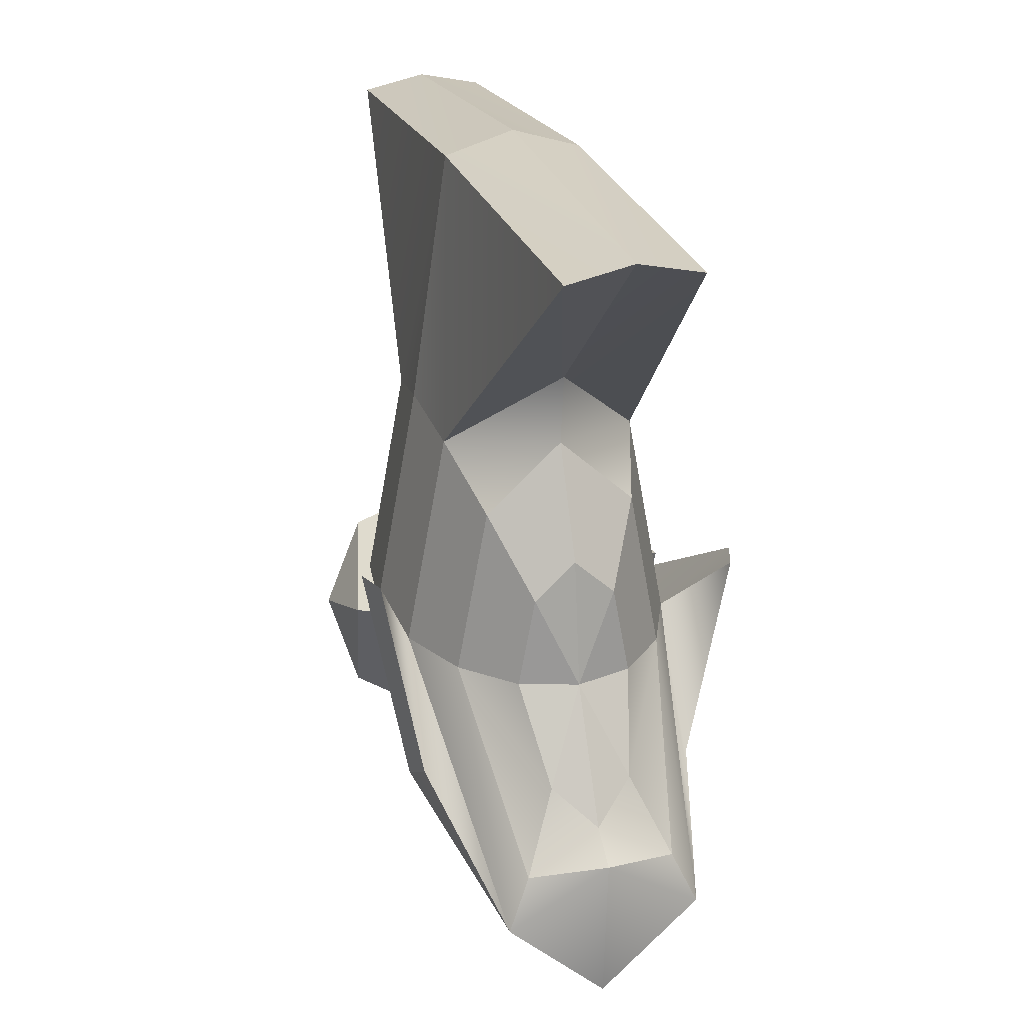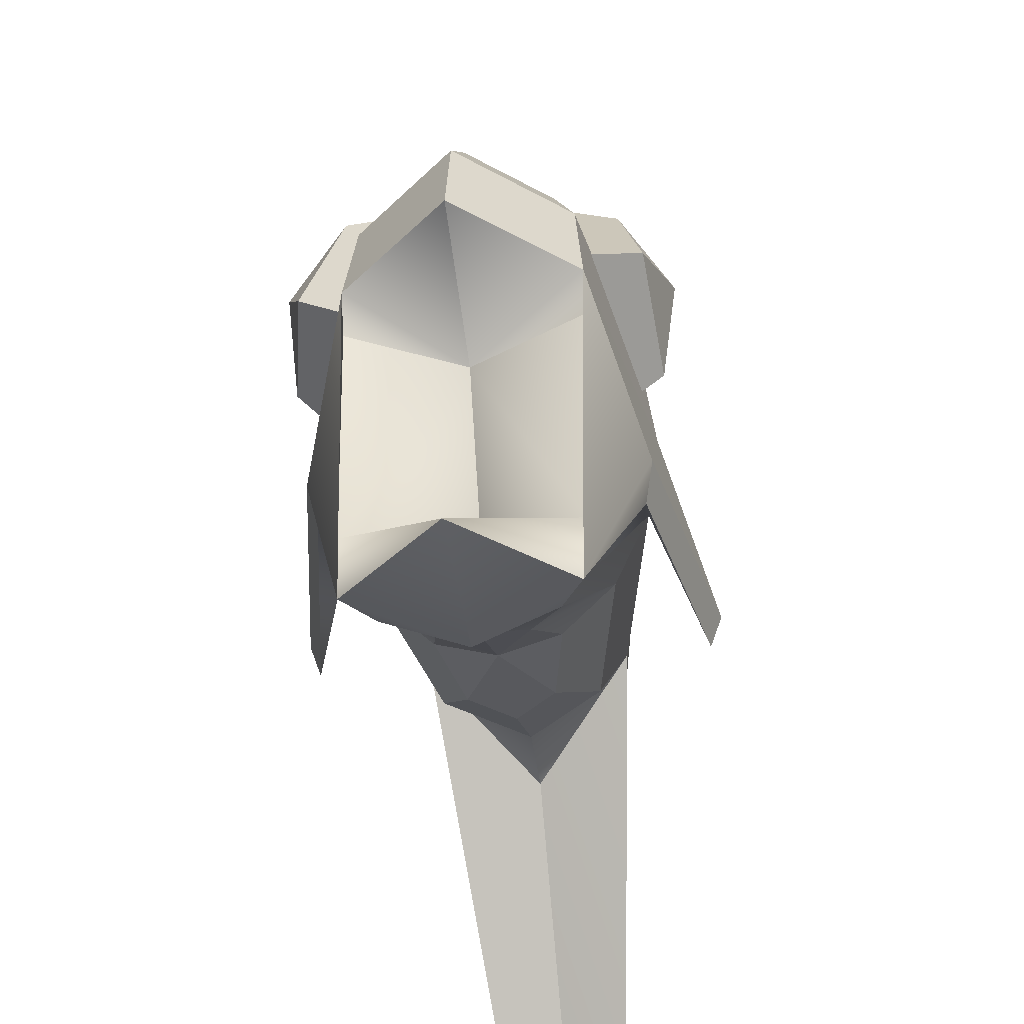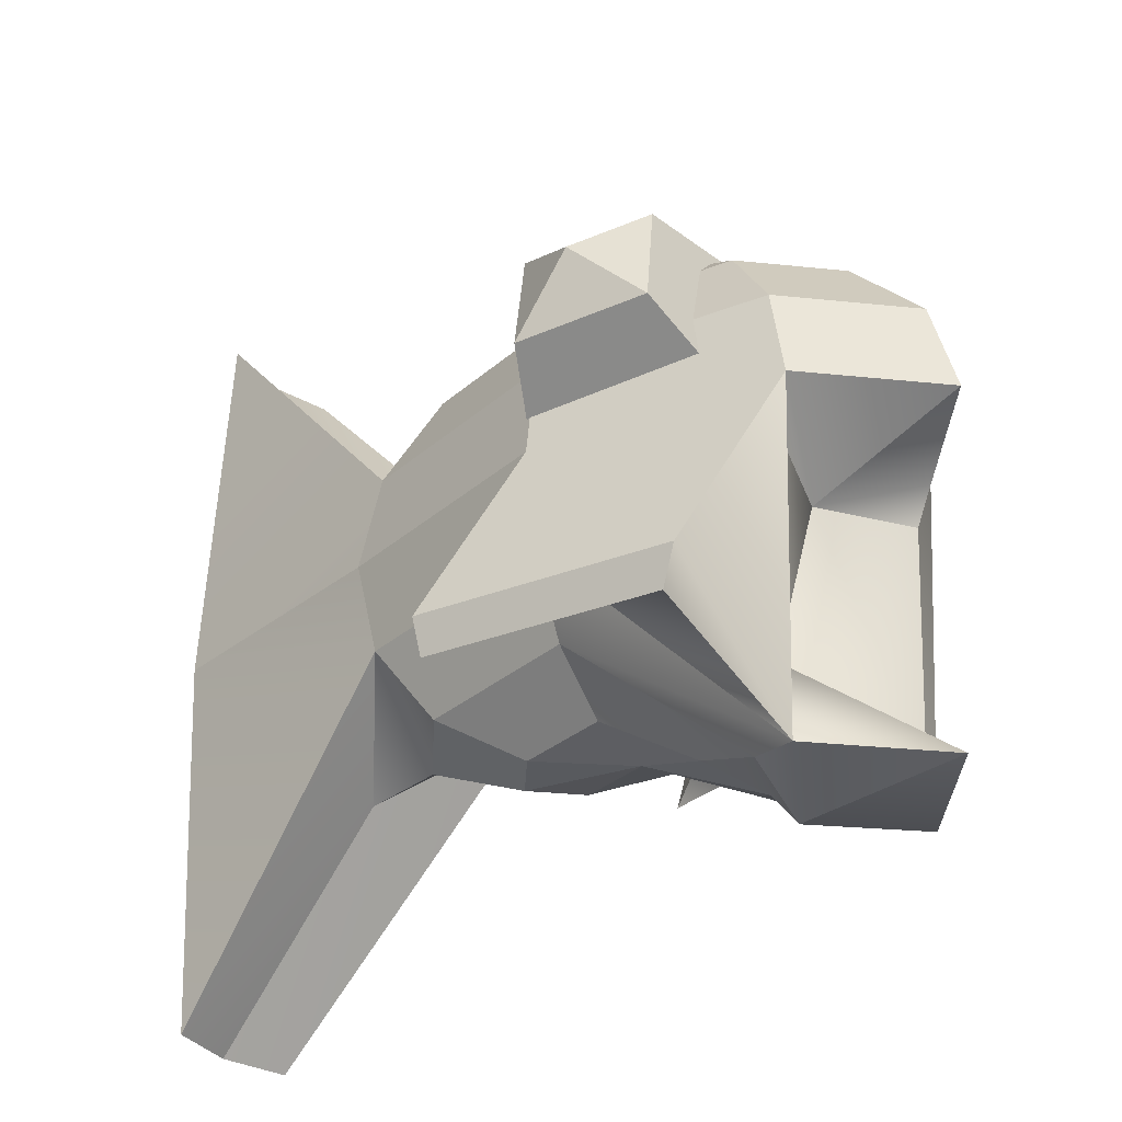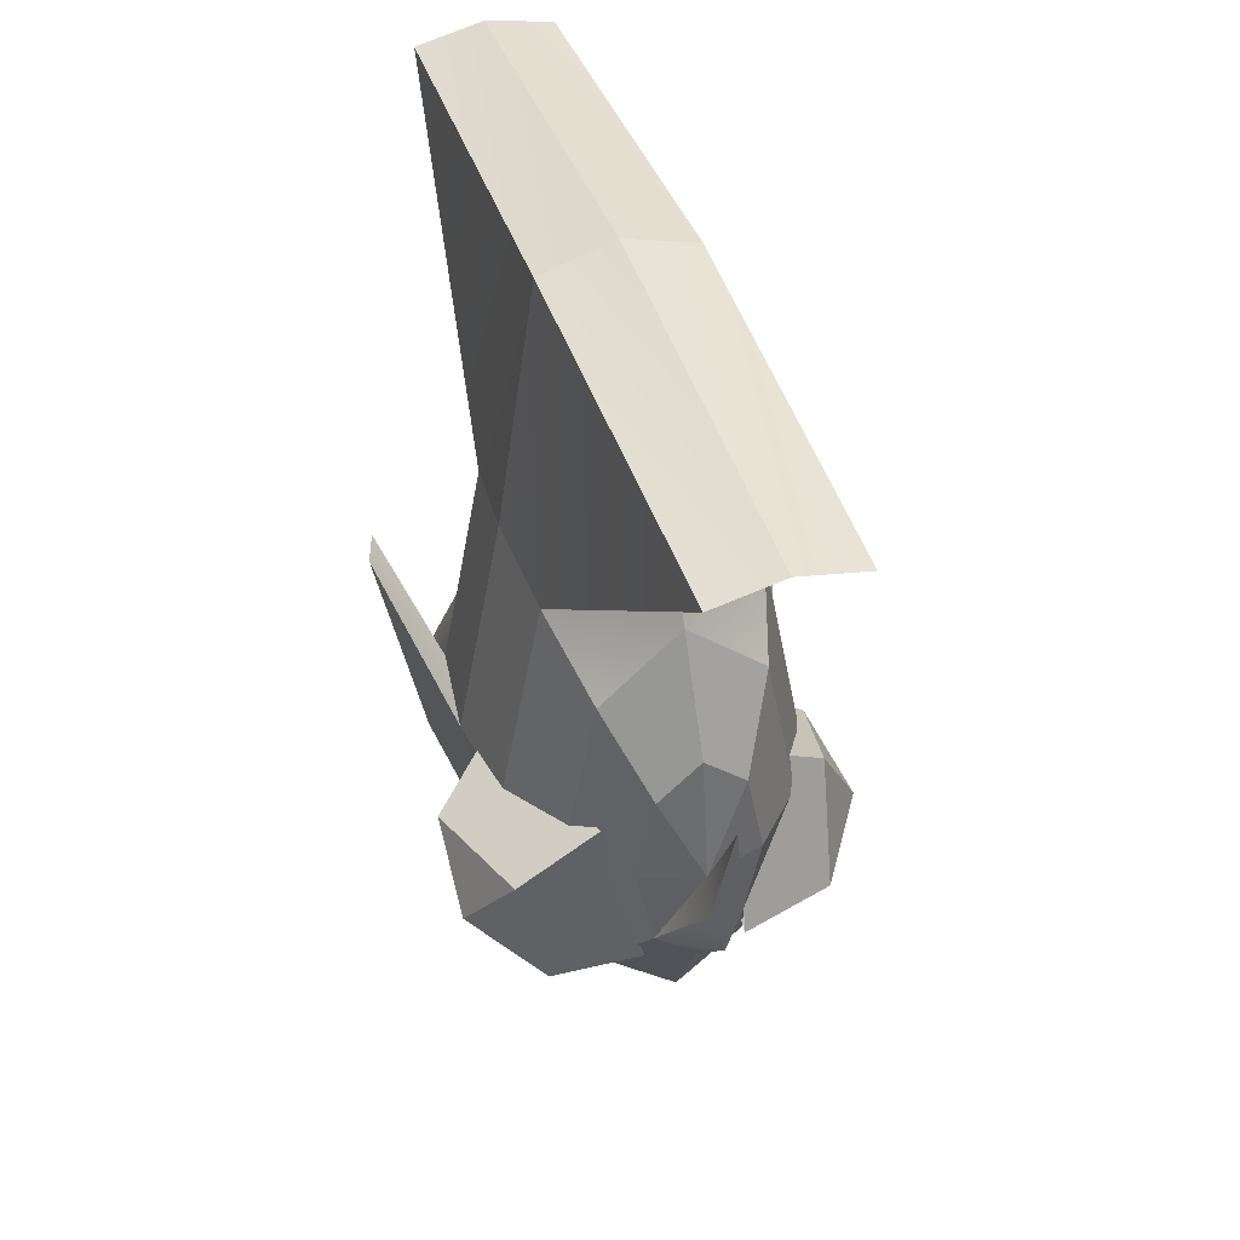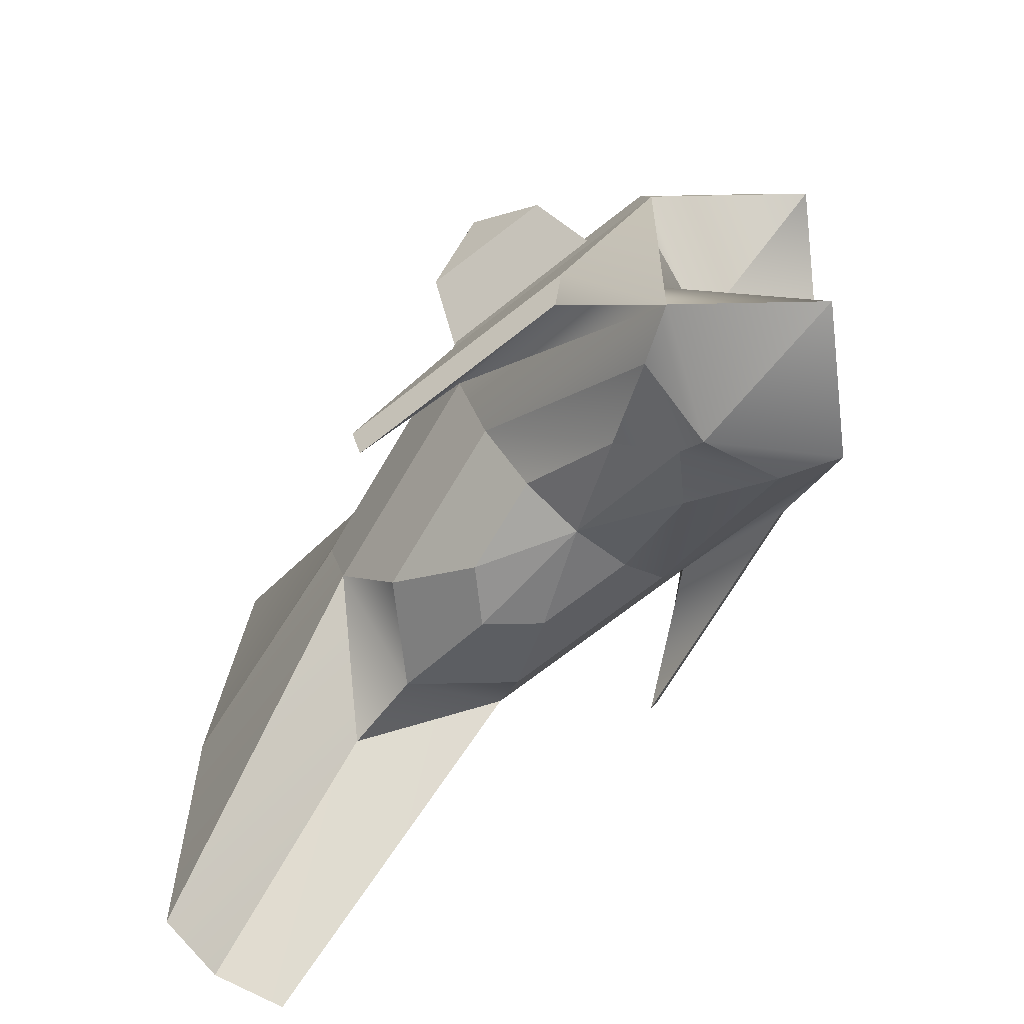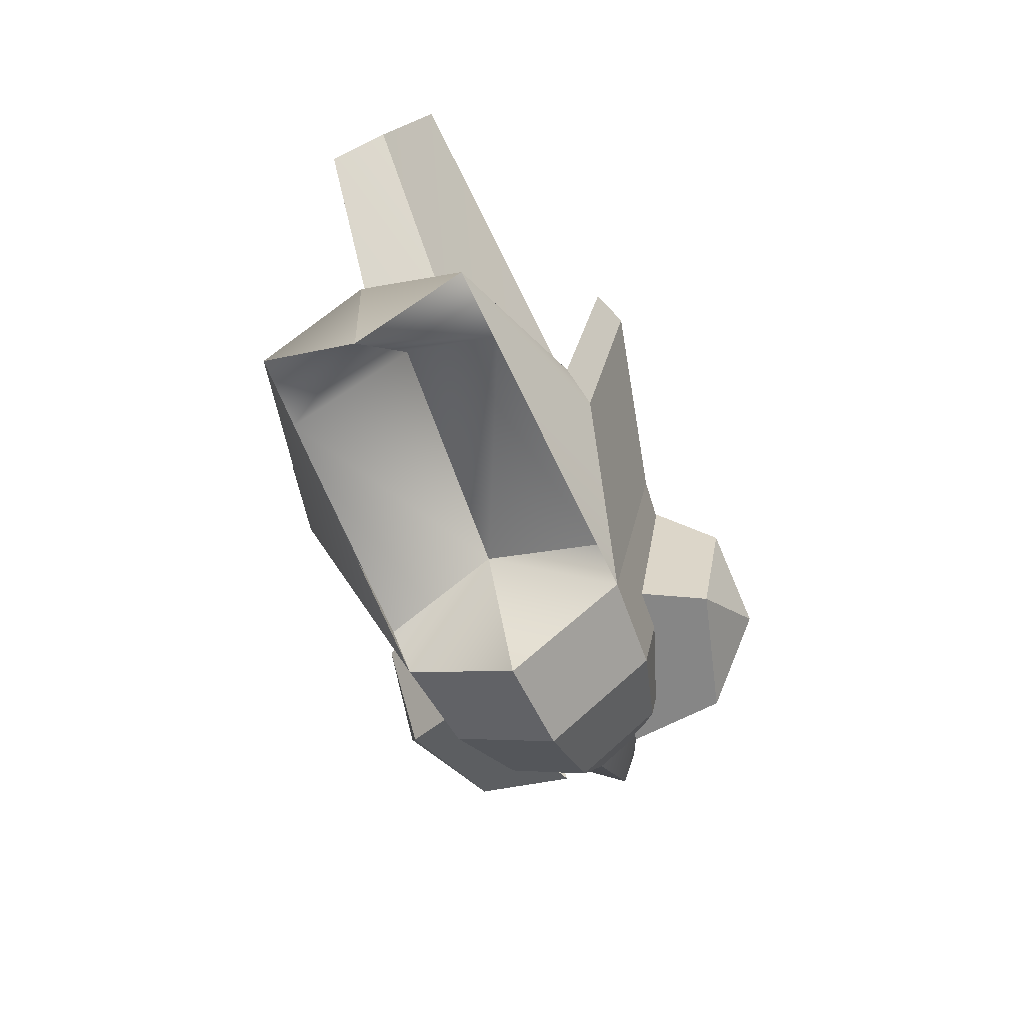
<metadata>
{"format":"obj","ext":"obj","renderer":"f3d","projection":"perspective","resolution":1024,"background":"white","views":[{"elev":24.4,"azim":-16.4,"up":"+Z"},{"elev":-39.3,"azim":-172.3,"up":"+Y"},{"elev":-32.0,"azim":129.5,"up":"+Y"},{"elev":44.9,"azim":161.4,"up":"+Z"},{"elev":-70.3,"azim":138.9,"up":"+Y"},{"elev":-70.1,"azim":24.6,"up":"+Z"}]}
</metadata>
<code>
v 0.04118 0.1019 -0.0412
v 0.00857 0.08095 -0.07083
v -0.02403 0.1019 -0.0412
v -0.03754 0.149 0.03031
v -0.02403 0.149 0.1018
v 0.00857 0.149 0.1315
v 0.04118 0.149 0.1018
v 0.05468 0.149 0.03031
v 0.06882 0.07324 -0.1018
v 0.00857 0.05429 -0.09129
v -0.05167 0.07324 -0.1018
v -0.07663 0.1897 0.03031
v -0.05167 0.1897 0.1625
v 0.00857 0.1897 0.2172
v 0.06882 0.1897 0.1625
v 0.09377 0.1897 0.03031
v 0.08729 0.06284 -0.1423
v 0.00857 0.06278 -0.2139
v -0.07014 0.06284 -0.1423
v -0.1027 0.2505 0.03031
v -0.07014 0.2505 0.203
v 0.00857 0.1826 0.2745
v 0.08729 0.2505 0.203
v 0.1199 0.2505 0.03031
v 0.09377 0.3222 -0.1566
v 0.00857 0.3222 -0.234
v -0.07663 0.3222 -0.1566
v -0.1119 0.3222 0.03031
v -0.07663 0.3222 0.2172
v 0.09377 0.3222 0.2172
v 0.1291 0.3222 0.03031
v 0.08729 0.394 -0.1423
v 0.00857 0.394 -0.2139
v -0.07014 0.394 -0.1423
v -0.1027 0.394 0.03031
v -0.07014 0.394 0.203
v 0.00857 0.426 0.2745
v 0.08729 0.394 0.203
v 0.1199 0.394 0.03031
v 0.06882 0.4548 -0.1018
v 0.00857 0.4548 -0.1566
v -0.05167 0.4548 -0.1018
v -0.07663 0.4548 0.03031
v -0.05167 0.4548 0.1625
v 0.00857 0.4548 0.2172
v 0.06882 0.4548 0.1625
v 0.09377 0.4548 0.03031
v 0.04118 0.4955 -0.0412
v 0.00857 0.4955 -0.07083
v -0.02403 0.4955 -0.0412
v -0.03754 0.4955 0.03031
v -0.02403 0.4955 0.1018
v 0.00857 0.4955 0.1315
v 0.04118 0.4955 0.1018
v 0.05468 0.4955 0.03031
v 0.00857 0.1347 0.03031
v 0.00857 0.5097 0.03031
v -0.04296 0.02531 0.4026
v 0.00857 0.02531 0.4135
v 0.00857 0.3222 0.4336
v -0.04721 0.3222 0.4168
v 0.0601 0.02531 0.4026
v 0.06435 0.3222 0.4168
v 0.00857 0.6192 0.4135
v -0.04296 0.6192 0.4026
v 0.0601 0.6192 0.4026
v 0.02072 0.5478 0.03662
v 0.009398 0.5498 -0.001652
v 0.007743 0.5584 0.129
v -0.003137 0.5485 0.03627
v -0.1069 0.1866 -0.06086
v -0.1395 0.1866 0.1118
v -0.1486 0.2128 0.1118
v -0.1133 0.2128 -0.07509
v 0.1522 0.1784 0.09864
v 0.1196 0.1784 -0.07402
v 0.1261 0.2054 -0.08825
v 0.1613 0.2054 0.09864
v 0.09377 0.2924 -0.1439
v 0.00857 0.2786 -0.1151
v -0.07663 0.2924 -0.144
v 0.09088 0.1169 -0.1367
v 0.008584 0.126 -0.03043
v -0.07371 0.1169 -0.1367
v 0.1351 0.4768 0.02771
v 0.1147 0.4833 -0.06914
v 0.1437 0.3898 -0.08529
v 0.164 0.3833 0.01156
v 0.07254 0.4741 0.06248
v 0.04376 0.4832 -0.07449
v 0.08469 0.351 -0.09732
v 0.1135 0.3419 0.03965
v 0.1645 0.4419 -0.0335
v -0.1146 0.4042 -0.0865
v -0.09406 0.4903 -0.04164
v -0.1005 0.4492 0.04838
v -0.121 0.3631 0.003518
v -0.05387 0.3808 -0.1164
v -0.02485 0.5025 -0.05292
v -0.03393 0.4443 0.07439
v -0.06295 0.3226 0.01094
v -0.1339 0.4326 -0.01826
f 1 2 9
f 9 2 10
f 3 11 2
f 2 11 10
f 4 12 3
f 3 12 11
f 4 5 12
f 12 5 13
f 5 6 13
f 13 6 14
f 7 15 6
f 6 15 14
f 8 16 7
f 7 16 15
f 8 1 16
f 16 1 9
f 9 10 17
f 17 10 18
f 11 19 10
f 10 19 18
f 11 12 19
f 19 12 20
f 12 13 20
f 20 13 21
f 13 14 21
f 21 14 22
f 15 23 14
f 14 23 22
f 16 24 15
f 15 24 23
f 9 17 16
f 16 17 24
f 72 73 71
f 71 73 74
f 20 21 28
f 28 21 29
f 58 59 61
f 61 59 60
f 62 63 59
f 59 63 60
f 24 31 23
f 23 31 30
f 75 76 78
f 78 76 77
f 26 33 25
f 25 33 32
f 26 27 33
f 33 27 34
f 27 28 34
f 34 28 35
f 29 36 28
f 28 36 35
f 60 64 61
f 61 64 65
f 60 63 64
f 64 63 66
f 30 31 38
f 38 31 39
f 25 32 31
f 31 32 39
f 33 41 32
f 32 41 40
f 33 34 41
f 41 34 42
f 34 35 42
f 42 35 43
f 36 44 35
f 35 44 43
f 37 45 36
f 36 45 44
f 37 38 45
f 45 38 46
f 38 39 46
f 46 39 47
f 32 40 39
f 39 40 47
f 41 49 40
f 40 49 48
f 41 42 49
f 49 42 50
f 42 43 50
f 50 43 51
f 44 52 43
f 43 52 51
f 45 53 44
f 44 53 52
f 45 46 53
f 53 46 54
f 46 47 54
f 54 47 55
f 40 48 47
f 47 48 55
f 2 1 56
f 3 2 56
f 4 3 56
f 5 4 56
f 6 5 56
f 7 6 56
f 8 7 56
f 1 8 56
f 67 68 69
f 68 70 69
f 50 51 57
f 51 52 57
f 52 53 57
f 53 54 57
f 54 55 57
f 55 48 57
f 21 22 58
f 58 22 59
f 29 21 61
f 61 21 58
f 23 62 22
f 22 62 59
f 30 63 23
f 23 63 62
f 36 65 37
f 37 65 64
f 29 61 36
f 36 61 65
f 30 38 63
f 63 38 66
f 38 37 66
f 66 37 64
f 49 68 48
f 48 68 67
f 48 67 57
f 57 67 69
f 49 50 68
f 68 50 70
f 50 57 70
f 70 57 69
f 19 20 71
f 20 72 71
f 28 73 20
f 20 73 72
f 27 74 28
f 28 74 73
f 27 19 74
f 19 71 74
f 75 24 76
f 24 17 76
f 25 77 17
f 17 77 76
f 25 31 77
f 77 31 78
f 31 24 78
f 78 24 75
f 26 25 80
f 80 25 79
f 26 80 27
f 27 80 81
f 79 82 80
f 80 82 83
f 81 80 84
f 84 80 83
f 83 82 18
f 18 82 17
f 83 18 84
f 84 18 19
f 86 90 85
f 85 90 89
f 86 87 90
f 90 87 91
f 88 92 87
f 87 92 91
f 88 85 92
f 92 85 89
f 86 85 93
f 87 86 93
f 88 87 93
f 85 88 93
f 95 99 94
f 94 99 98
f 95 96 99
f 99 96 100
f 97 101 96
f 96 101 100
f 97 94 101
f 101 94 98
f 95 94 102
f 96 95 102
f 97 96 102
f 94 97 102

</code>
